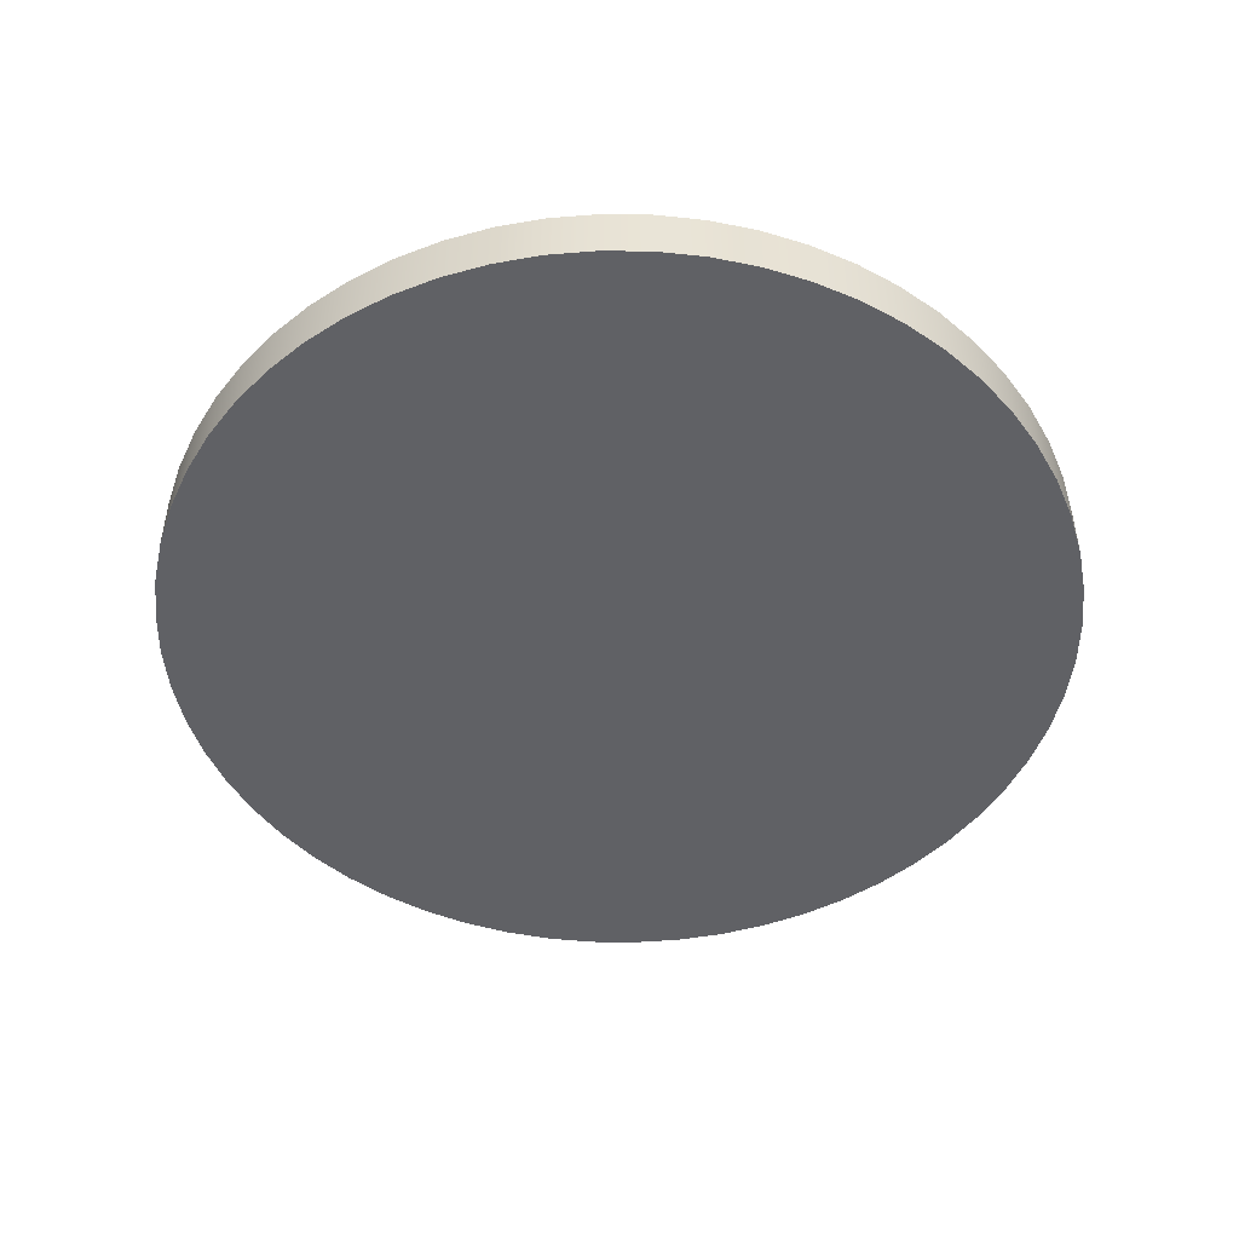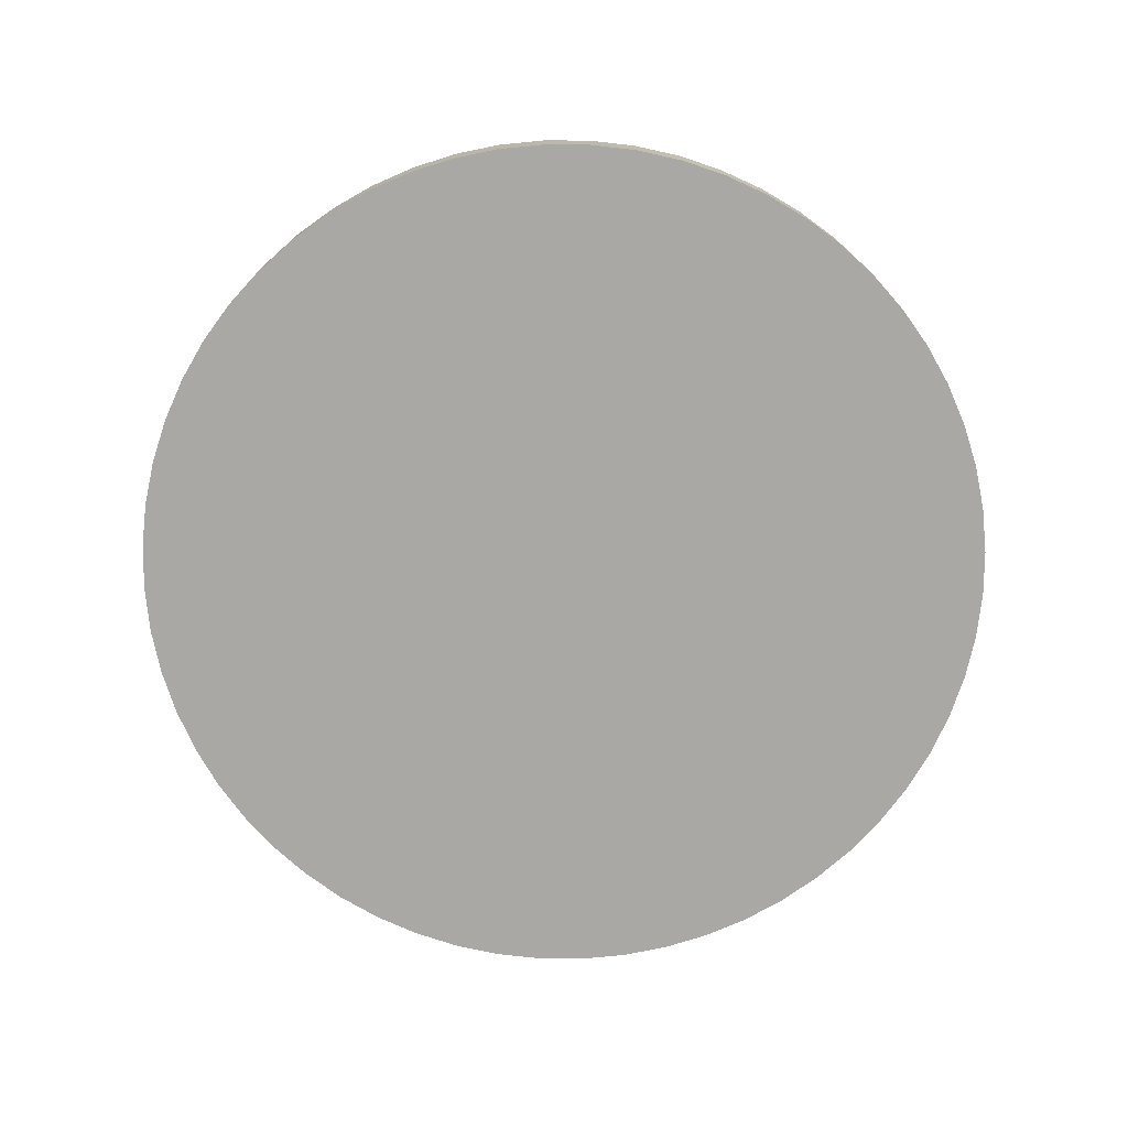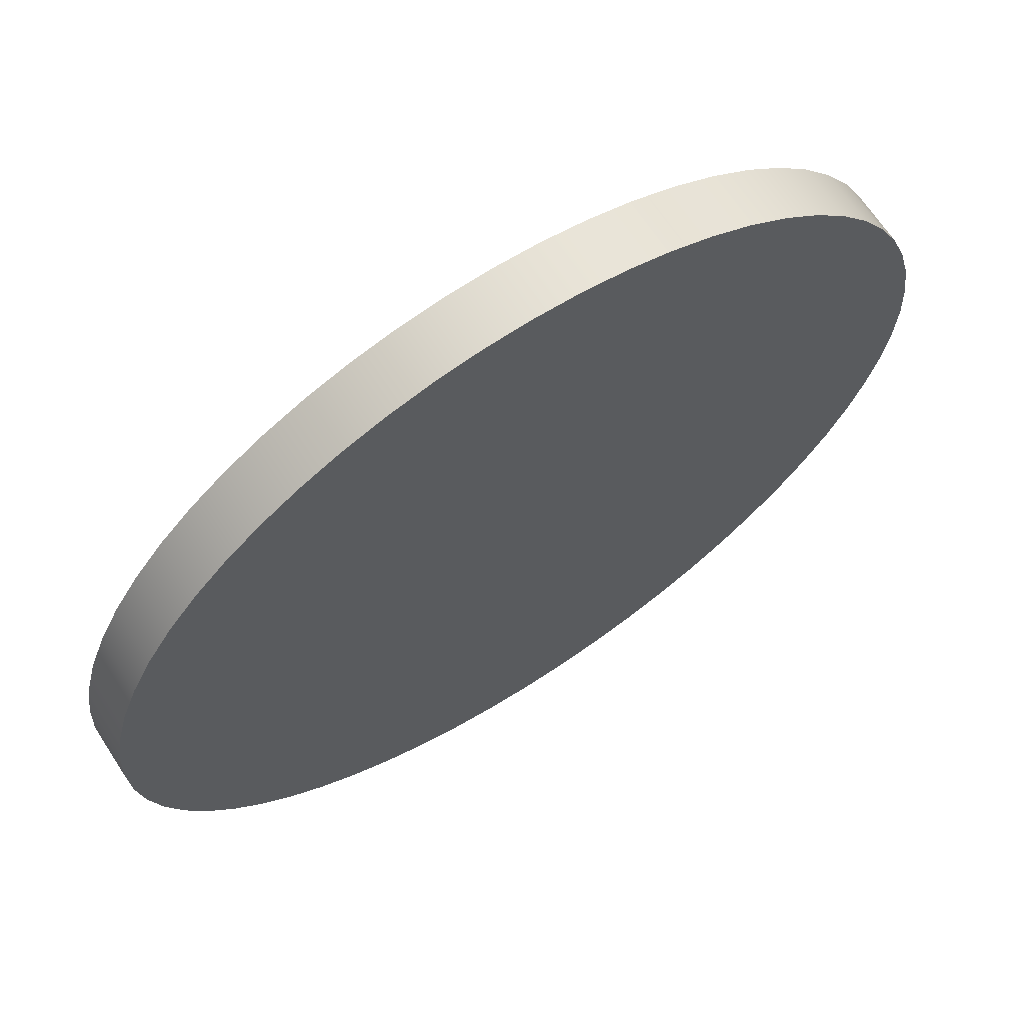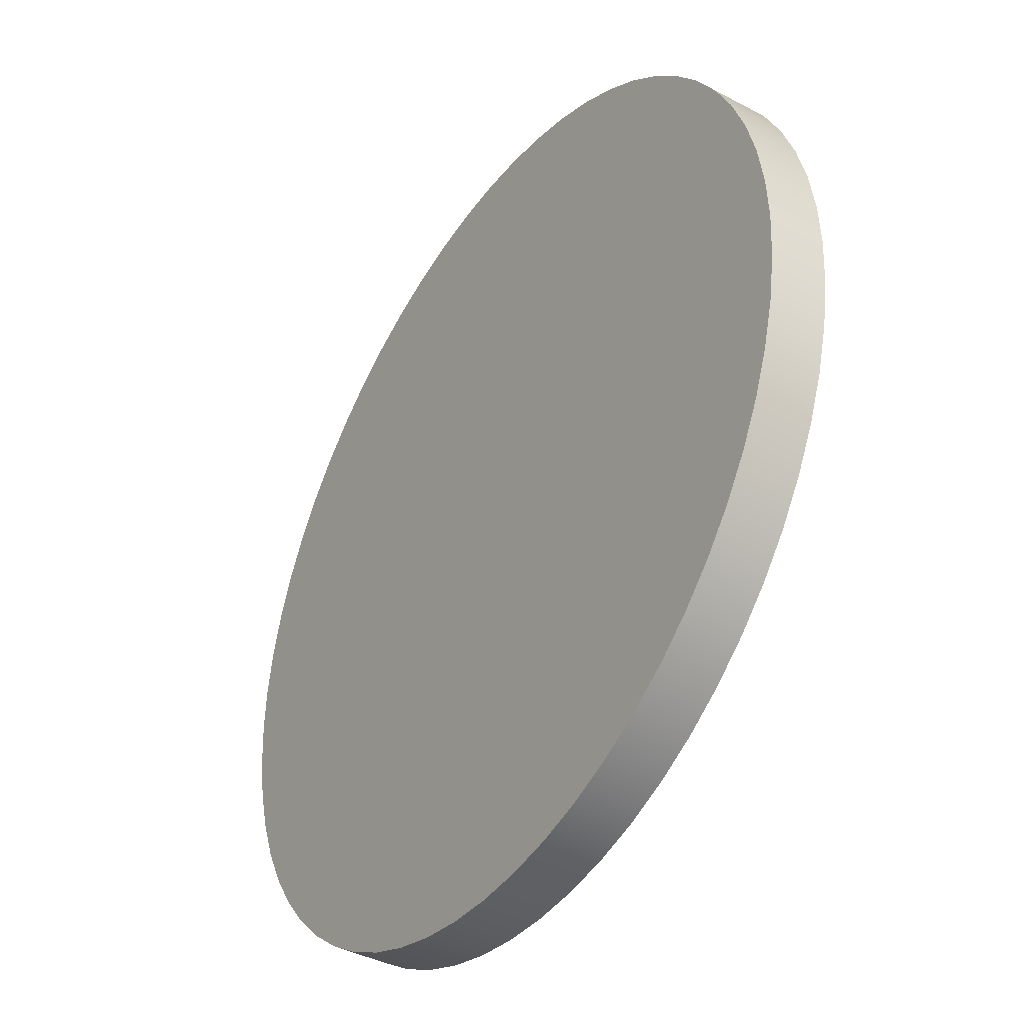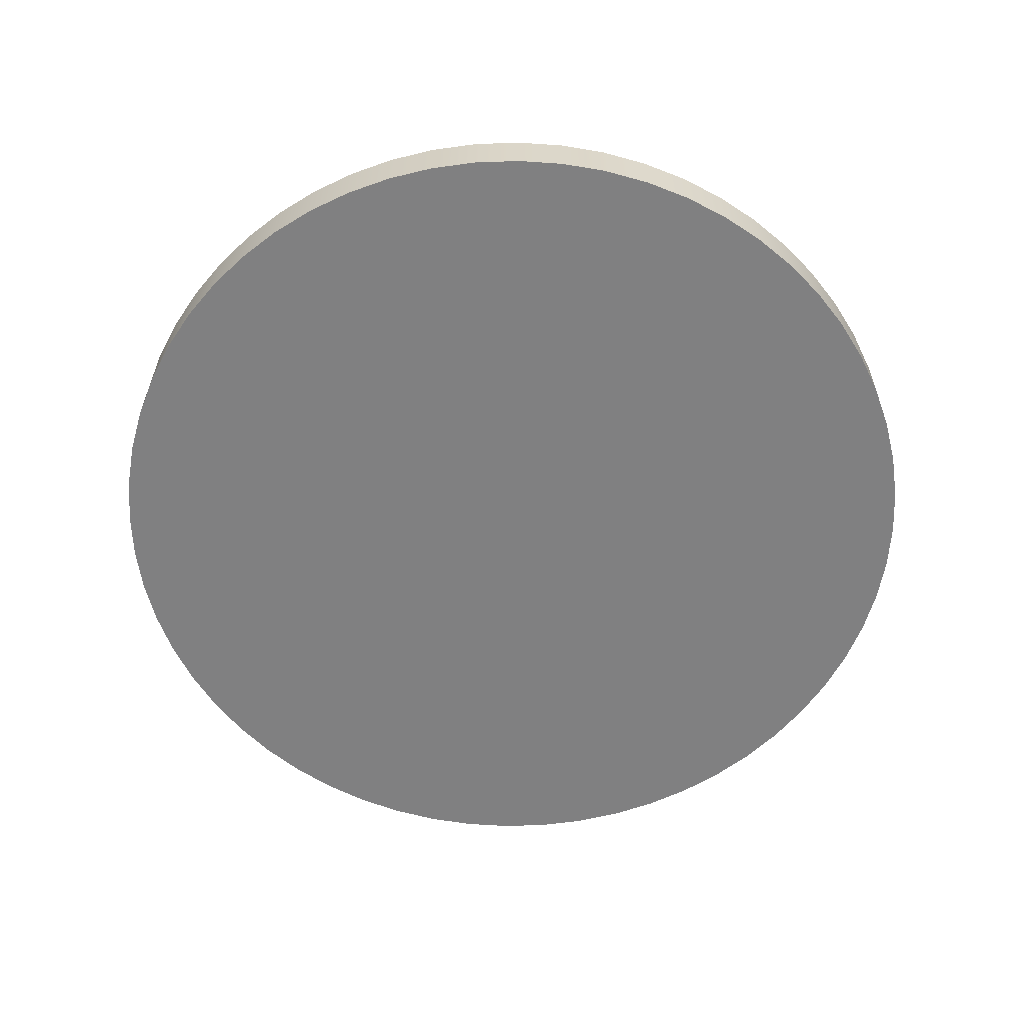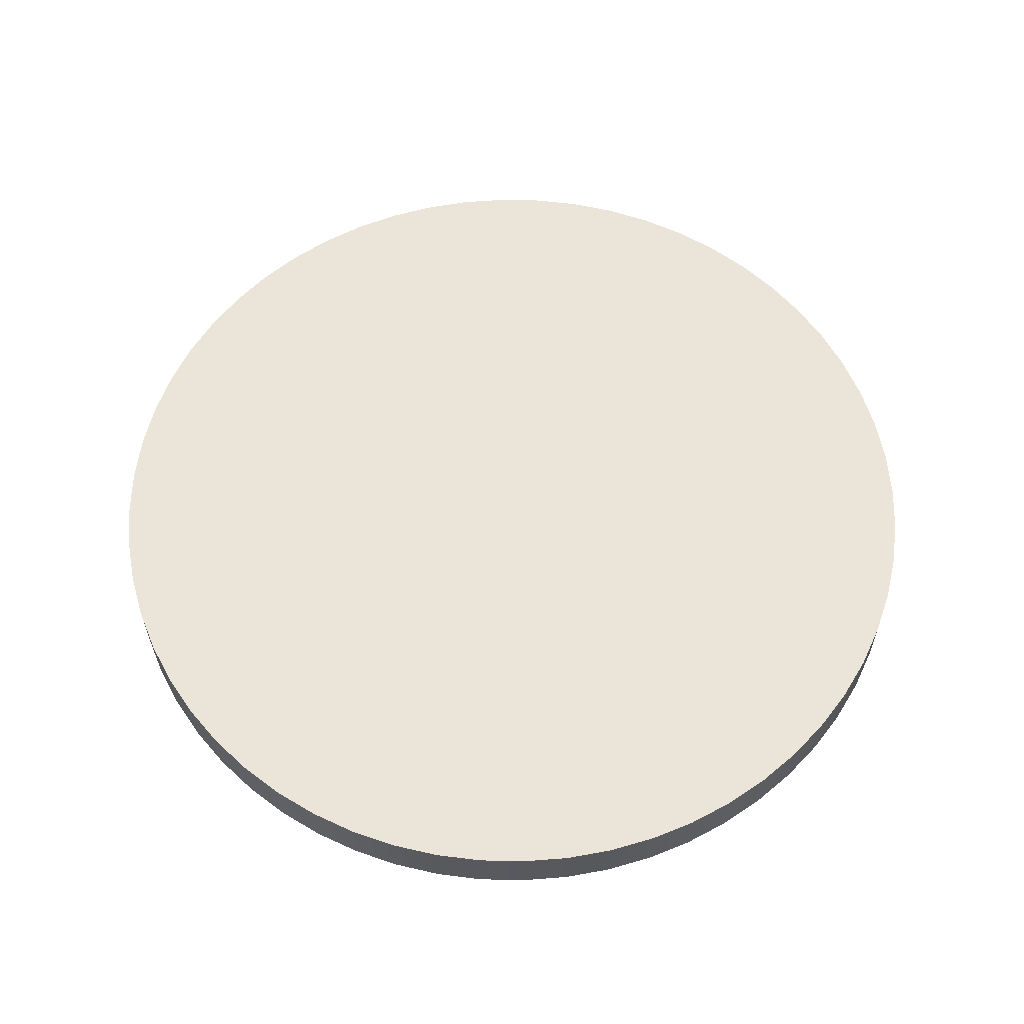
<metadata>
{"format":"obj","ext":"obj","renderer":"f3d","projection":"perspective","resolution":1024,"background":"white","views":[{"elev":-48.1,"azim":176.2,"up":"+Y"},{"elev":-75.2,"azim":-87.4,"up":"+Y"},{"elev":66.8,"azim":147.0,"up":"+Z"},{"elev":-40.4,"azim":-123.1,"up":"+Z"},{"elev":-60.1,"azim":143.1,"up":"+Y"},{"elev":59.6,"azim":-13.6,"up":"+Y"}]}
</metadata>
<code>
v -3.493 0.4445 4.277e-16
v -3.473 0.4445 -0.3651
v -3.416 0.4445 -0.7261
v -3.322 0.4445 -1.079
v -3.191 0.4445 -1.421
v -3.025 0.4445 -1.746
v -2.825 0.4445 -2.053
v -2.595 0.4445 -2.337
v -2.337 0.4445 -2.595
v -2.053 0.4445 -2.825
v -1.746 0.4445 -3.025
v -1.421 0.4445 -3.191
v -1.079 0.4445 -3.322
v -0.7261 0.4445 -3.416
v -0.3651 0.4445 -3.473
v 2.139e-16 0.4445 -3.493
v 0.3651 0.4445 -3.473
v 0.7261 0.4445 -3.416
v 1.079 0.4445 -3.322
v 1.421 0.4445 -3.191
v 1.746 0.4445 -3.025
v 2.053 0.4445 -2.825
v 2.337 0.4445 -2.595
v 2.595 0.4445 -2.337
v 2.825 0.4445 -2.053
v 3.025 0.4445 -1.746
v 3.191 0.4445 -1.421
v 3.322 0.4445 -1.079
v 3.416 0.4445 -0.7261
v 3.473 0.4445 -0.3651
v 3.493 0.4445 0
v 3.473 0.4445 0.3651
v 3.416 0.4445 0.7261
v 3.322 0.4445 1.079
v 3.191 0.4445 1.421
v 3.025 0.4445 1.746
v 2.825 0.4445 2.053
v 2.595 0.4445 2.337
v 2.337 0.4445 2.595
v 2.053 0.4445 2.825
v 1.746 0.4445 3.025
v 1.421 0.4445 3.191
v 1.079 0.4445 3.322
v 0.7261 0.4445 3.416
v 0.3651 0.4445 3.473
v 2.139e-16 0.4445 3.493
v -0.3651 0.4445 3.473
v -0.7261 0.4445 3.416
v -1.079 0.4445 3.322
v -1.421 0.4445 3.191
v -1.746 0.4445 3.025
v -2.053 0.4445 2.825
v -2.337 0.4445 2.595
v -2.595 0.4445 2.337
v -2.825 0.4445 2.053
v -3.025 0.4445 1.746
v -3.191 0.4445 1.421
v -3.322 0.4445 1.079
v -3.416 0.4445 0.7261
v -3.473 0.4445 0.3651
v -3.493 0 4.277e-16
v -3.473 0 0.3651
v -3.416 0 0.7261
v -3.322 0 1.079
v -3.191 0 1.421
v -3.025 0 1.746
v -2.825 0 2.053
v -2.595 0 2.337
v -2.337 0 2.595
v -2.053 0 2.825
v -1.746 0 3.025
v -1.421 0 3.191
v -1.079 0 3.322
v -0.7261 0 3.416
v -0.3651 0 3.473
v 2.139e-16 0 3.493
v 0.3651 0 3.473
v 0.7261 0 3.416
v 1.079 0 3.322
v 1.421 0 3.191
v 1.746 0 3.025
v 2.053 0 2.825
v 2.337 0 2.595
v 2.595 0 2.337
v 2.825 0 2.053
v 3.025 0 1.746
v 3.191 0 1.421
v 3.322 0 1.079
v 3.416 0 0.7261
v 3.473 0 0.3651
v 3.493 0 0
v 3.473 0 -0.3651
v 3.416 0 -0.7261
v 3.322 0 -1.079
v 3.191 0 -1.421
v 3.025 0 -1.746
v 2.825 0 -2.053
v 2.595 0 -2.337
v 2.337 0 -2.595
v 2.053 0 -2.825
v 1.746 0 -3.025
v 1.421 0 -3.191
v 1.079 0 -3.322
v 0.7261 0 -3.416
v 0.3651 0 -3.473
v 2.139e-16 0 -3.493
v -0.3651 0 -3.473
v -0.7261 0 -3.416
v -1.079 0 -3.322
v -1.421 0 -3.191
v -1.746 0 -3.025
v -2.053 0 -2.825
v -2.337 0 -2.595
v -2.595 0 -2.337
v -2.825 0 -2.053
v -3.025 0 -1.746
v -3.191 0 -1.421
v -3.322 0 -1.079
v -3.416 0 -0.7261
v -3.473 0 -0.3651
v -3.493 0 4.277e-16
v -3.493 0.4445 4.277e-16
v -3.493 0.4445 4.277e-16
v -3.473 0.4445 0.3651
v -3.416 0.4445 0.7261
v -3.322 0.4445 1.079
v -3.191 0.4445 1.421
v -3.025 0.4445 1.746
v -2.825 0.4445 2.053
v -2.595 0.4445 2.337
v -2.337 0.4445 2.595
v -2.053 0.4445 2.825
v -1.746 0.4445 3.025
v -1.421 0.4445 3.191
v -1.079 0.4445 3.322
v -0.7261 0.4445 3.416
v -0.3651 0.4445 3.473
v 2.139e-16 0.4445 3.493
v 0.3651 0.4445 3.473
v 0.7261 0.4445 3.416
v 1.079 0.4445 3.322
v 1.421 0.4445 3.191
v 1.746 0.4445 3.025
v 2.053 0.4445 2.825
v 2.337 0.4445 2.595
v 2.595 0.4445 2.337
v 2.825 0.4445 2.053
v 3.025 0.4445 1.746
v 3.191 0.4445 1.421
v 3.322 0.4445 1.079
v 3.416 0.4445 0.7261
v 3.473 0.4445 0.3651
v 3.493 0.4445 0
v 3.473 0.4445 -0.3651
v 3.416 0.4445 -0.7261
v 3.322 0.4445 -1.079
v 3.191 0.4445 -1.421
v 3.025 0.4445 -1.746
v 2.825 0.4445 -2.053
v 2.595 0.4445 -2.337
v 2.337 0.4445 -2.595
v 2.053 0.4445 -2.825
v 1.746 0.4445 -3.025
v 1.421 0.4445 -3.191
v 1.079 0.4445 -3.322
v 0.7261 0.4445 -3.416
v 0.3651 0.4445 -3.473
v 2.139e-16 0.4445 -3.493
v -0.3651 0.4445 -3.473
v -0.7261 0.4445 -3.416
v -1.079 0.4445 -3.322
v -1.421 0.4445 -3.191
v -1.746 0.4445 -3.025
v -2.053 0.4445 -2.825
v -2.337 0.4445 -2.595
v -2.595 0.4445 -2.337
v -2.825 0.4445 -2.053
v -3.025 0.4445 -1.746
v -3.191 0.4445 -1.421
v -3.322 0.4445 -1.079
v -3.416 0.4445 -0.7261
v -3.473 0.4445 -0.3651
v -3.493 0 4.277e-16
v -3.473 0 -0.3651
v -3.416 0 -0.7261
v -3.322 0 -1.079
v -3.191 0 -1.421
v -3.025 0 -1.746
v -2.825 0 -2.053
v -2.595 0 -2.337
v -2.337 0 -2.595
v -2.053 0 -2.825
v -1.746 0 -3.025
v -1.421 0 -3.191
v -1.079 0 -3.322
v -0.7261 0 -3.416
v -0.3651 0 -3.473
v 2.139e-16 0 -3.493
v 0.3651 0 -3.473
v 0.7261 0 -3.416
v 1.079 0 -3.322
v 1.421 0 -3.191
v 1.746 0 -3.025
v 2.053 0 -2.825
v 2.337 0 -2.595
v 2.595 0 -2.337
v 2.825 0 -2.053
v 3.025 0 -1.746
v 3.191 0 -1.421
v 3.322 0 -1.079
v 3.416 0 -0.7261
v 3.473 0 -0.3651
v 3.493 0 0
v 3.473 0 0.3651
v 3.416 0 0.7261
v 3.322 0 1.079
v 3.191 0 1.421
v 3.025 0 1.746
v 2.825 0 2.053
v 2.595 0 2.337
v 2.337 0 2.595
v 2.053 0 2.825
v 1.746 0 3.025
v 1.421 0 3.191
v 1.079 0 3.322
v 0.7261 0 3.416
v 0.3651 0 3.473
v 2.139e-16 0 3.493
v -0.3651 0 3.473
v -0.7261 0 3.416
v -1.079 0 3.322
v -1.421 0 3.191
v -1.746 0 3.025
v -2.053 0 2.825
v -2.337 0 2.595
v -2.595 0 2.337
v -2.825 0 2.053
v -3.025 0 1.746
v -3.191 0 1.421
v -3.322 0 1.079
v -3.416 0 0.7261
v -3.473 0 0.3651
g fab37100-e340-11ea-ba1f-54bf646e7e1f
f 2 120 1
f 1 120 121
f 122 61 60
f 60 61 62
f 60 62 59
f 59 62 63
f 59 63 58
f 58 63 64
f 58 64 57
f 57 64 65
f 57 65 56
f 56 65 66
f 56 66 55
f 55 66 67
f 55 67 54
f 54 67 68
f 54 68 53
f 53 68 69
f 53 69 52
f 52 69 70
f 52 70 51
f 51 70 71
f 51 71 50
f 50 71 72
f 50 72 49
f 49 72 73
f 49 73 48
f 48 73 74
f 48 74 47
f 47 74 75
f 47 75 46
f 46 75 76
f 46 76 45
f 45 76 77
f 45 77 44
f 44 77 78
f 44 78 43
f 43 78 79
f 43 79 42
f 42 79 80
f 42 80 41
f 41 80 81
f 41 81 40
f 40 81 82
f 40 82 39
f 39 82 83
f 39 83 38
f 38 83 84
f 38 84 37
f 37 84 85
f 37 85 36
f 36 85 86
f 36 86 35
f 35 86 87
f 35 87 34
f 34 87 88
f 34 88 33
f 33 88 89
f 33 89 32
f 32 89 90
f 32 90 31
f 31 90 91
f 31 91 30
f 30 91 92
f 30 92 29
f 29 92 93
f 29 93 28
f 28 93 94
f 28 94 27
f 27 94 95
f 27 95 26
f 26 95 96
f 26 96 25
f 25 96 97
f 25 97 24
f 24 97 98
f 24 98 23
f 23 98 99
f 23 99 22
f 22 99 100
f 22 100 21
f 21 100 101
f 21 101 20
f 20 101 102
f 20 102 19
f 19 102 103
f 19 103 18
f 18 103 104
f 18 104 17
f 17 104 105
f 17 105 16
f 16 105 106
f 16 106 15
f 15 106 107
f 15 107 14
f 14 107 108
f 14 108 13
f 13 108 109
f 13 109 12
f 12 109 110
f 12 110 11
f 11 110 111
f 11 111 10
f 10 111 112
f 10 112 9
f 9 112 113
f 9 113 8
f 8 113 114
f 8 114 7
f 7 114 115
f 7 115 6
f 6 115 116
f 6 116 5
f 5 116 117
f 5 117 4
f 4 117 118
f 4 118 3
f 3 118 119
f 3 119 2
f 2 119 120
g fab6a566-e340-11ea-982e-54bf646e7e1f
f 124 152 123
f 123 152 153
f 123 153 182
f 182 153 154
f 182 154 181
f 181 154 155
f 181 155 180
f 180 155 156
f 180 156 179
f 179 156 157
f 179 157 178
f 178 157 158
f 178 158 177
f 177 158 159
f 177 159 176
f 176 159 160
f 176 160 175
f 175 160 161
f 175 161 174
f 174 161 162
f 174 162 173
f 173 162 163
f 173 163 172
f 172 163 164
f 172 164 171
f 171 164 165
f 171 165 170
f 170 165 166
f 170 166 169
f 169 166 167
f 169 167 168
f 152 124 151
f 151 124 125
f 151 125 150
f 150 125 126
f 150 126 149
f 149 126 127
f 149 127 148
f 148 127 128
f 148 128 147
f 147 128 129
f 147 129 146
f 146 129 130
f 146 130 145
f 145 130 131
f 145 131 144
f 144 131 132
f 144 132 143
f 143 132 133
f 143 133 142
f 142 133 134
f 142 134 141
f 141 134 135
f 141 135 140
f 140 135 136
f 140 136 139
f 139 136 137
f 139 137 138
g fab98b9e-e340-11ea-b1dd-54bf646e7e1f
f 184 212 183
f 183 212 213
f 183 213 242
f 242 213 214
f 242 214 241
f 241 214 215
f 241 215 240
f 240 215 216
f 240 216 239
f 239 216 217
f 239 217 238
f 238 217 218
f 238 218 237
f 237 218 219
f 237 219 236
f 236 219 220
f 236 220 235
f 235 220 221
f 235 221 234
f 234 221 222
f 234 222 233
f 233 222 223
f 233 223 232
f 232 223 224
f 232 224 231
f 231 224 225
f 231 225 230
f 230 225 226
f 230 226 229
f 229 226 227
f 229 227 228
f 212 184 211
f 211 184 185
f 211 185 210
f 210 185 186
f 210 186 209
f 209 186 187
f 209 187 208
f 208 187 188
f 208 188 207
f 207 188 189
f 207 189 206
f 206 189 190
f 206 190 205
f 205 190 191
f 205 191 204
f 204 191 192
f 204 192 203
f 203 192 193
f 203 193 202
f 202 193 194
f 202 194 201
f 201 194 195
f 201 195 200
f 200 195 196
f 200 196 199
f 199 196 197
f 199 197 198

</code>
